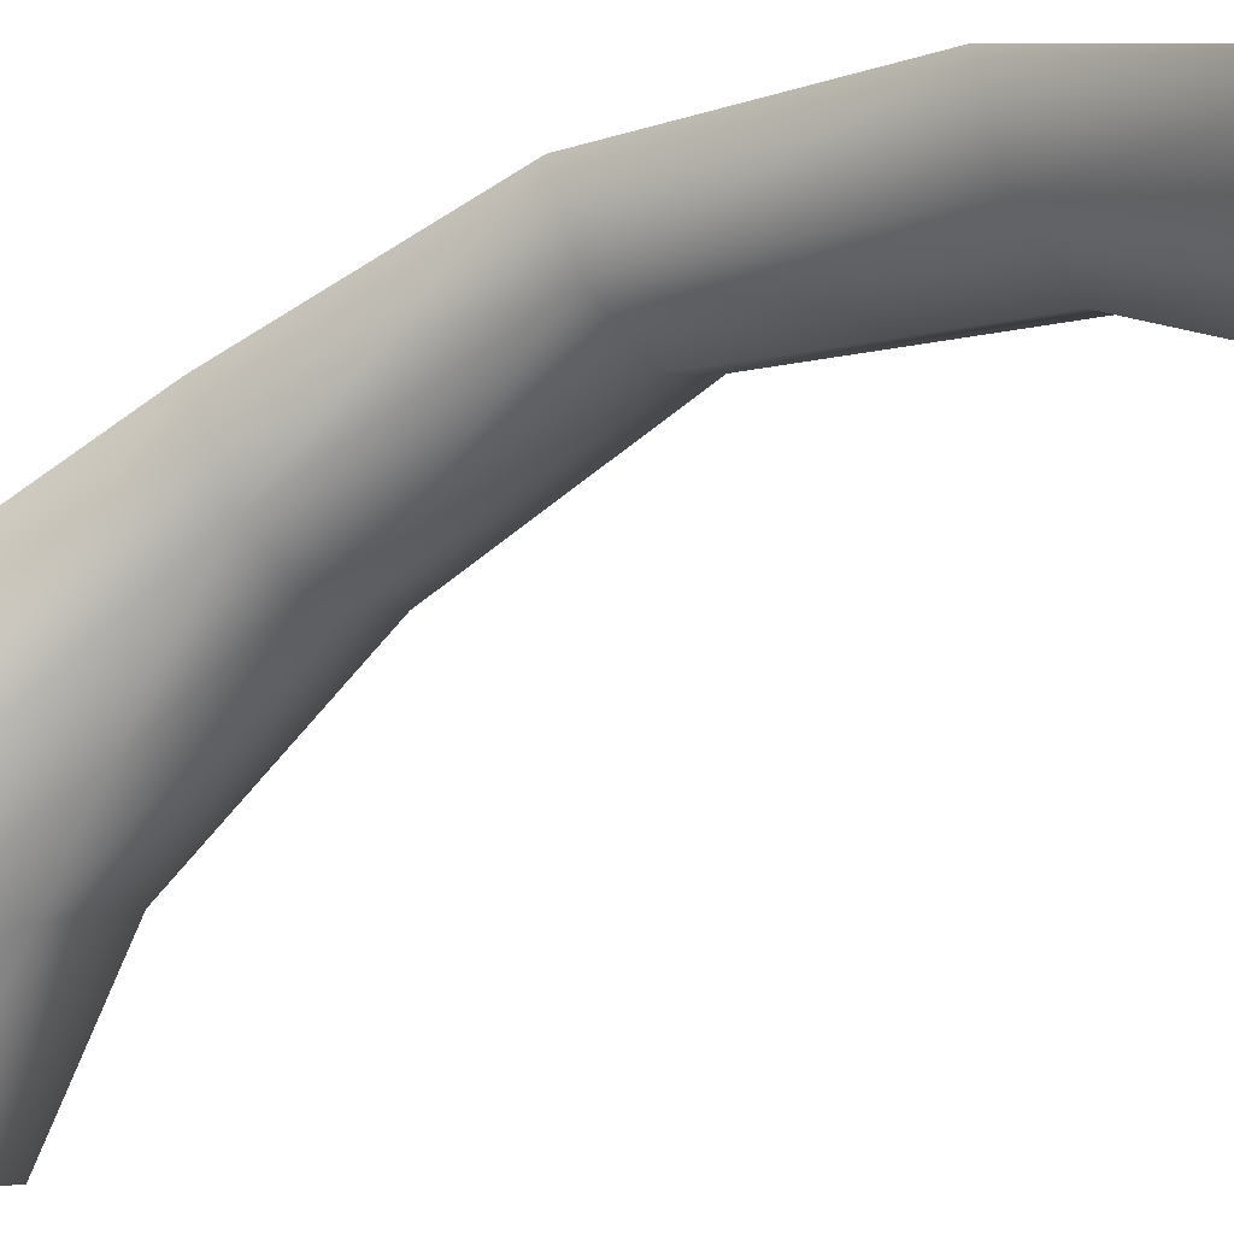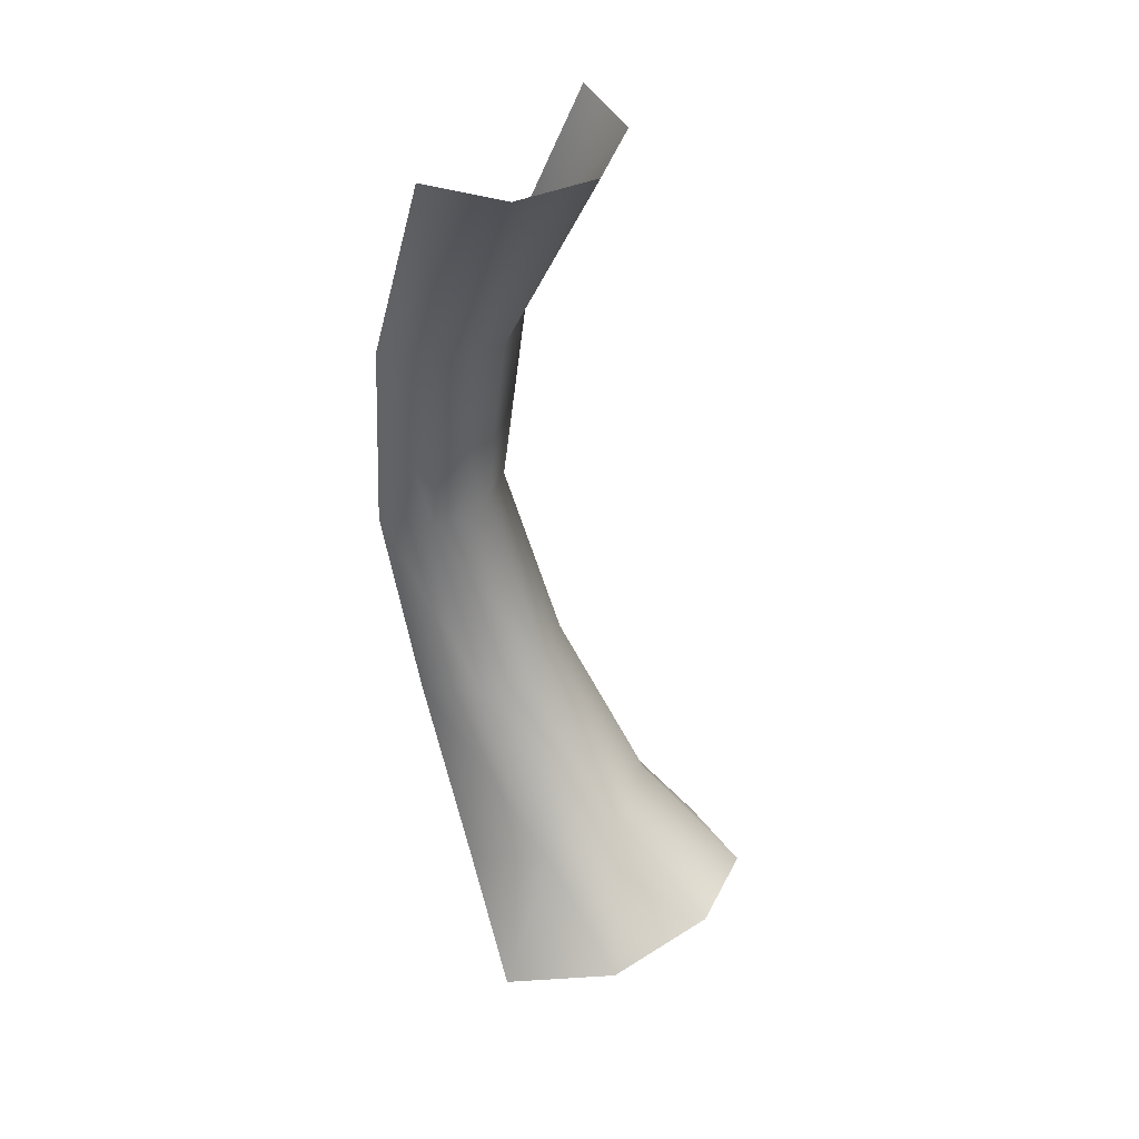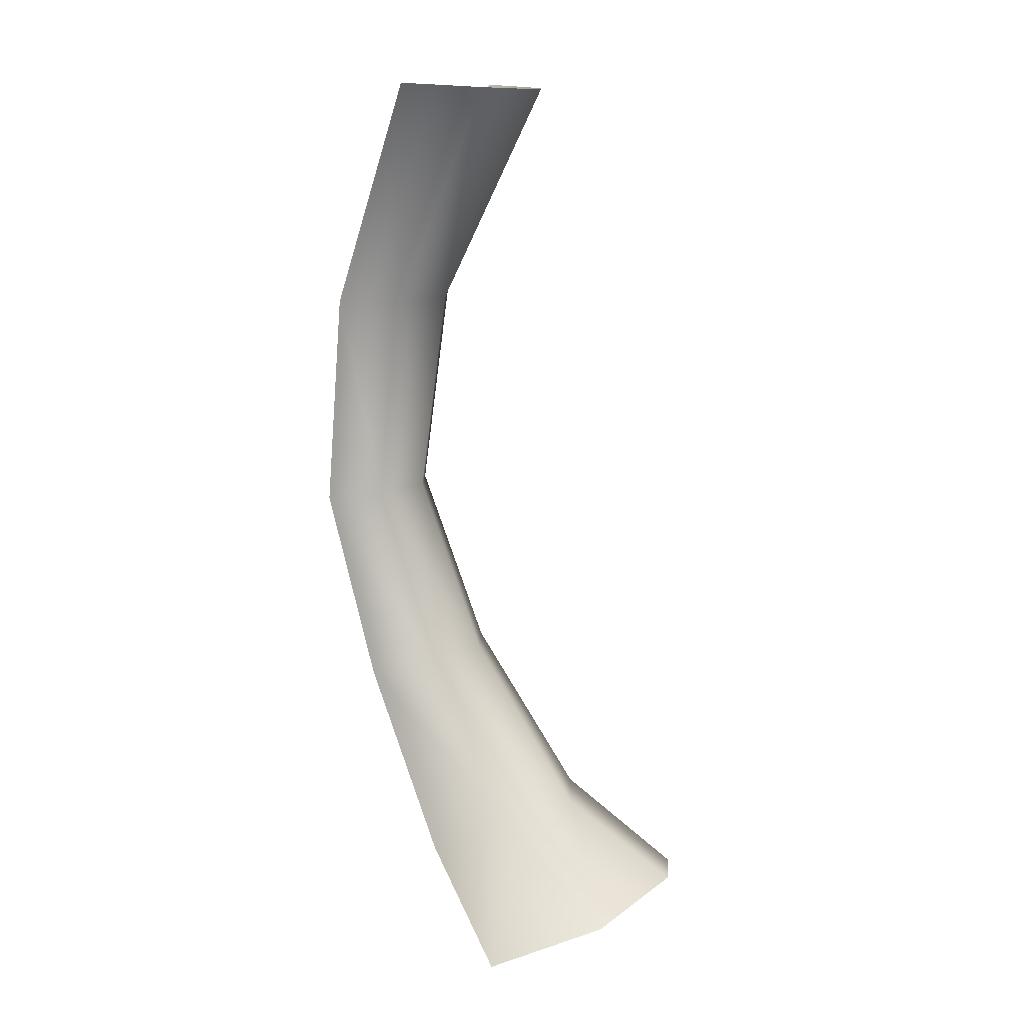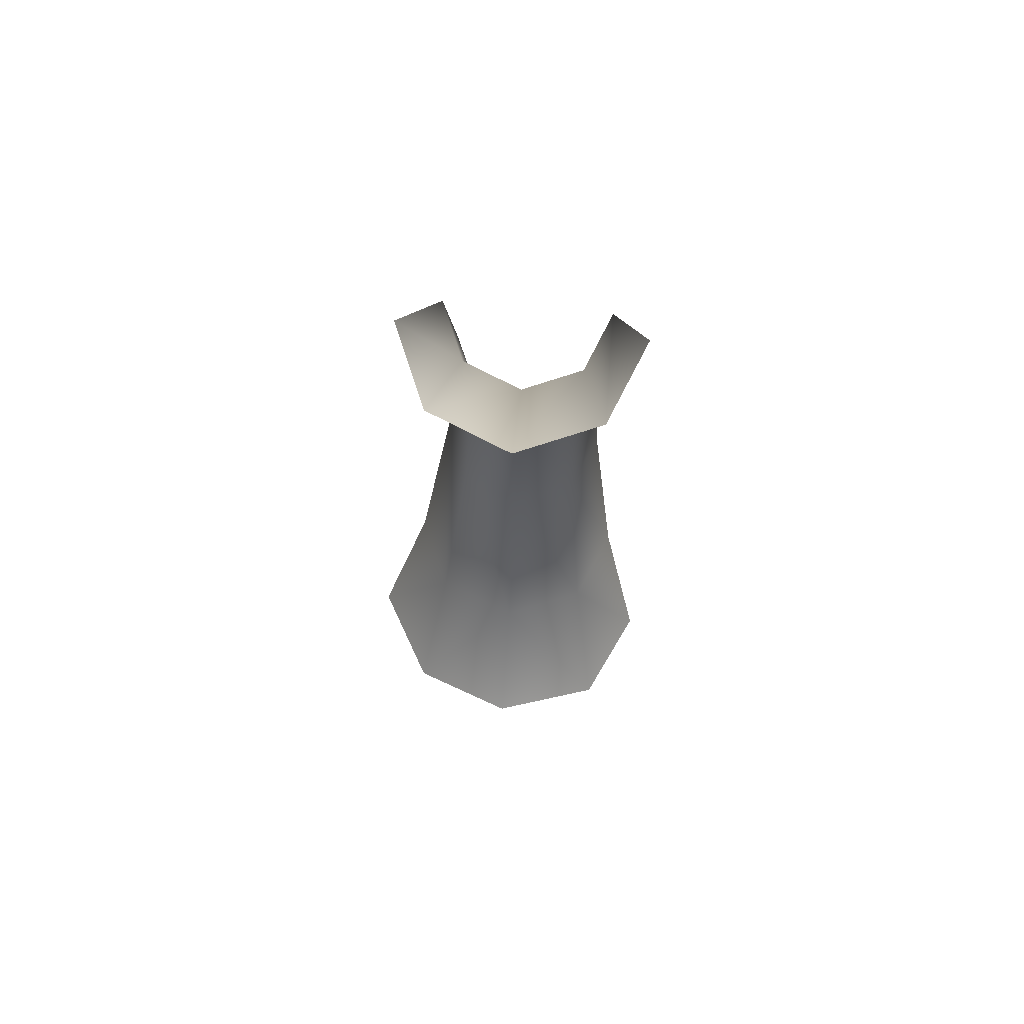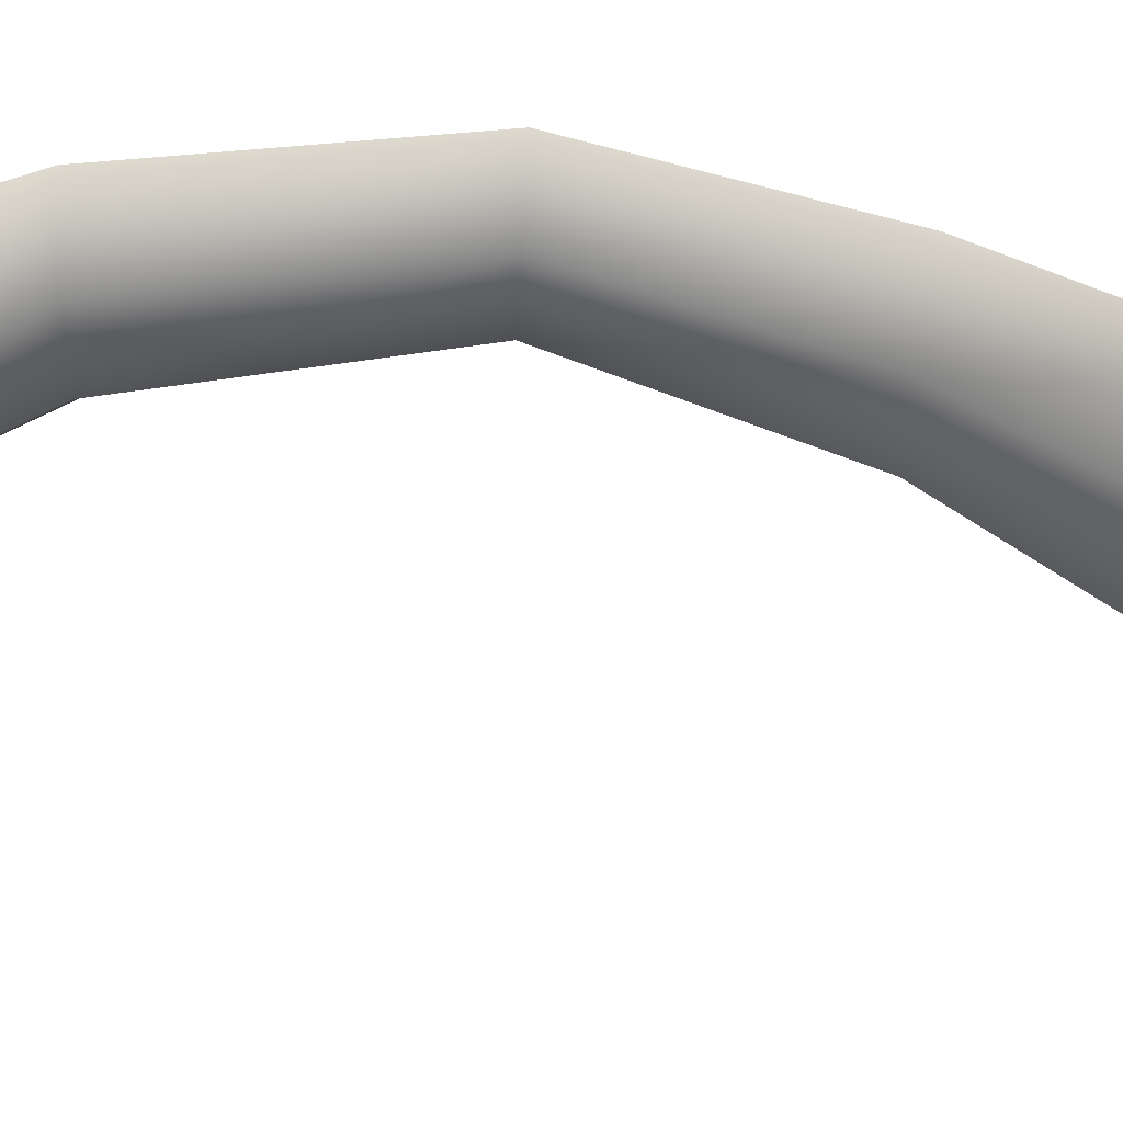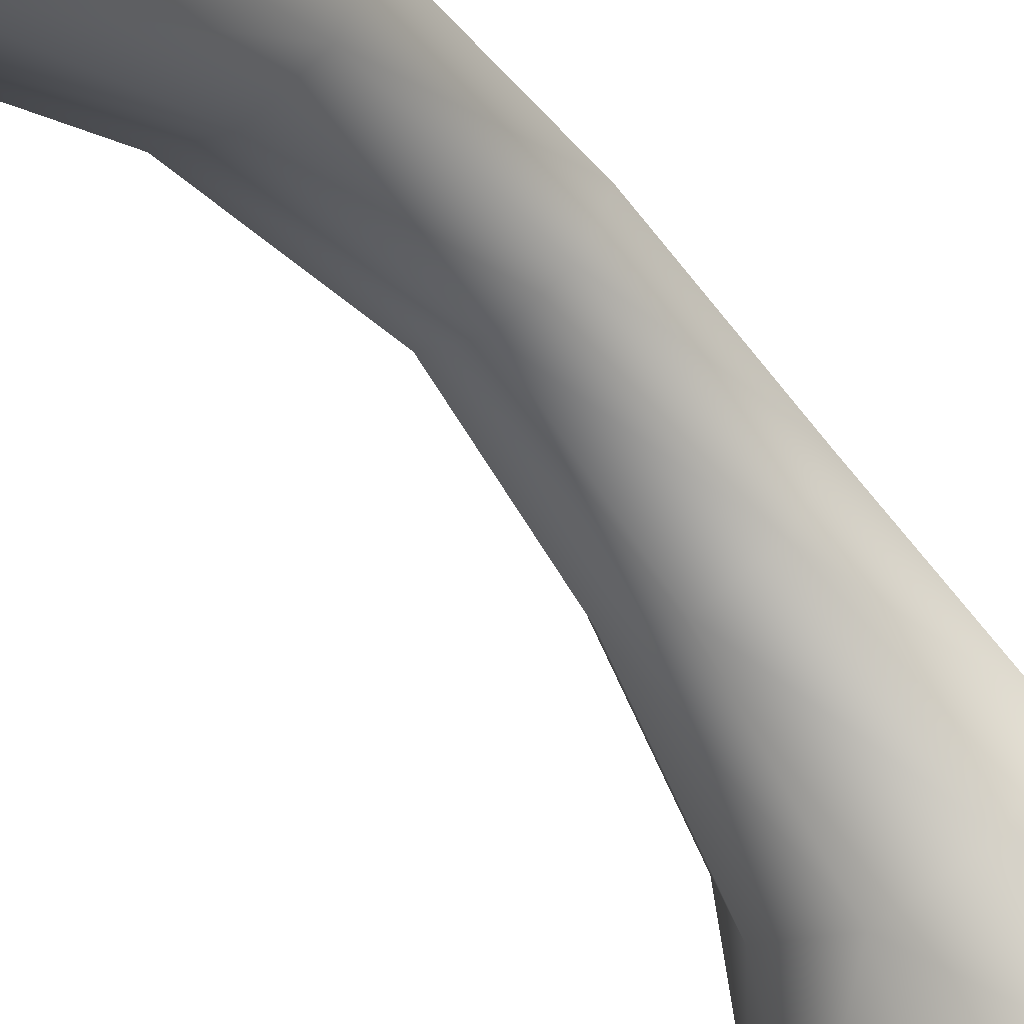
<metadata>
{"format":"obj","ext":"obj","renderer":"f3d","projection":"perspective","resolution":1024,"background":"white","views":[{"elev":-23.2,"azim":-54.7,"up":"+Y"},{"elev":41.6,"azim":-50.9,"up":"+Z"},{"elev":12.6,"azim":-67.0,"up":"+Z"},{"elev":79.7,"azim":4.6,"up":"+Z"},{"elev":-18.2,"azim":90.1,"up":"+Y"},{"elev":-43.3,"azim":36.3,"up":"+Y"}]}
</metadata>
<code>
g CA_Plat54547438
v -3196 -2081 8631
v -3186 -2130 8551
v -3170 -2093 8542
v -3183 -2052 8626
v -3225 -2093 8633
v -3225 -2145 8555
v -3254 -2081 8631
v -3264 -2130 8551
v -3266 -2052 8626
v -3280 -2093 8542
v -3200 -2051 8716
v -3190 -2026 8714
v -3225 -2061 8717
v -3250 -2051 8716
v -3260 -2026 8714
v -3197 -2064 8815
v -3186 -2036 8815
v -3225 -2075 8815
v -3253 -2064 8815
v -3264 -2036 8815
v -3189 -2112 8918
v -3174 -2077 8920
v -3225 -2127 8917
v -3261 -2112 8918
v -3276 -2077 8920
v -3301 -2133 8494
v -3274 -2180 8511
v -3151 -2136 8495
v -3173 -2182 8508
v -3225 -2199 8522
f 8 10 26
f 6 8 27
f 26 27 8
f 8 9 10
f 9 8 7
f 6 7 8
f 7 6 5
f 2 5 6
f 5 2 1
f 3 1 2
f 1 3 4
f 27 30 6
f 29 6 30
f 6 29 2
f 28 2 29
f 2 28 3
f 7 15 9
f 15 7 14
f 5 14 7
f 14 5 13
f 1 13 5
f 13 1 11
f 4 11 1
f 11 4 12
f 14 20 15
f 20 14 19
f 13 19 14
f 19 13 18
f 11 18 13
f 18 11 16
f 12 16 11
f 16 12 17
f 21 17 22
f 17 21 16
f 23 16 21
f 16 23 18
f 24 18 23
f 18 24 19
f 25 19 24
f 19 25 20

</code>
